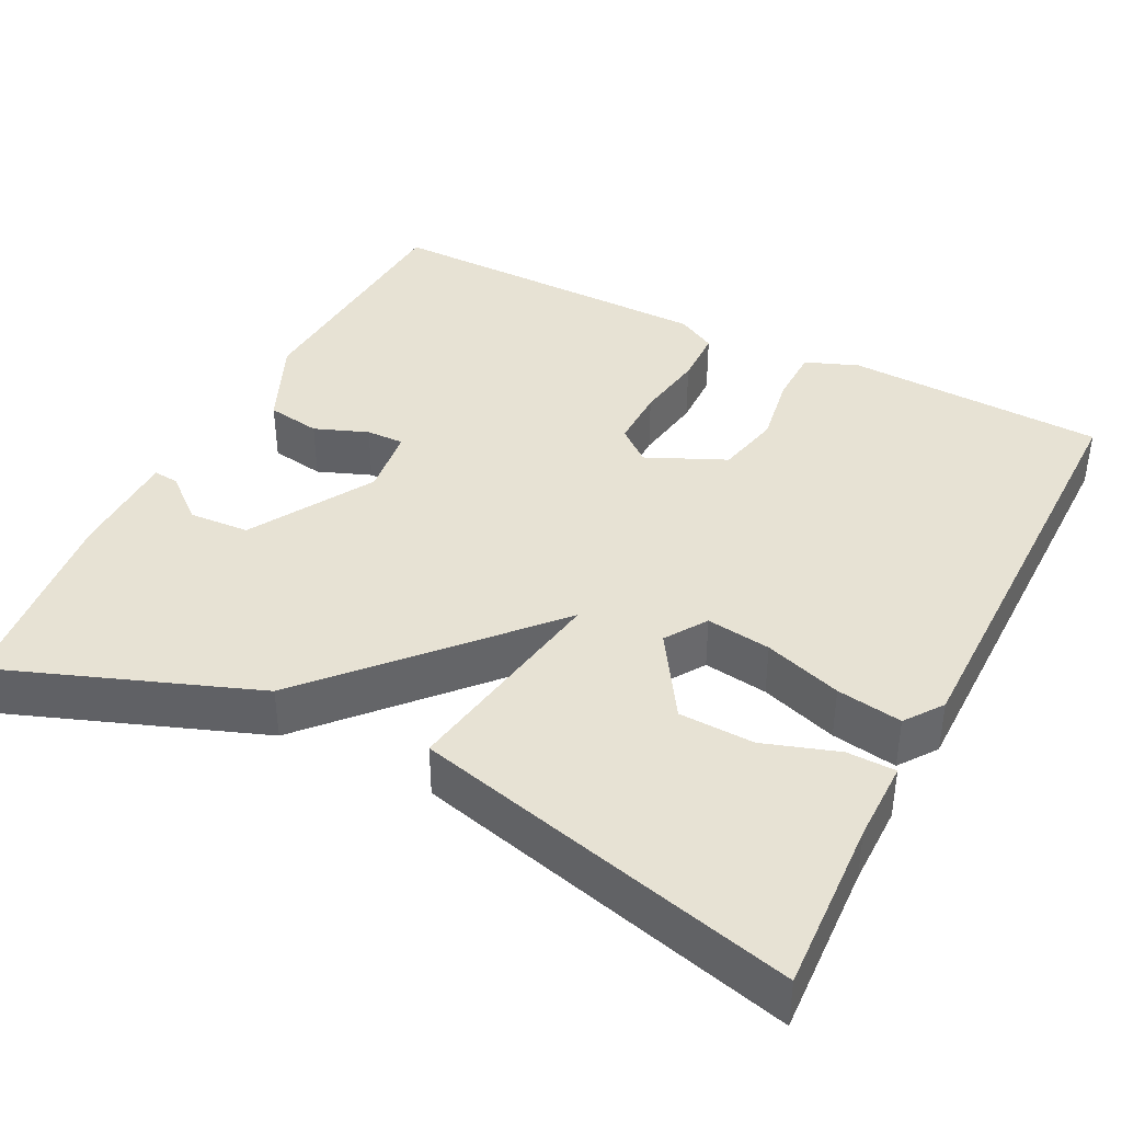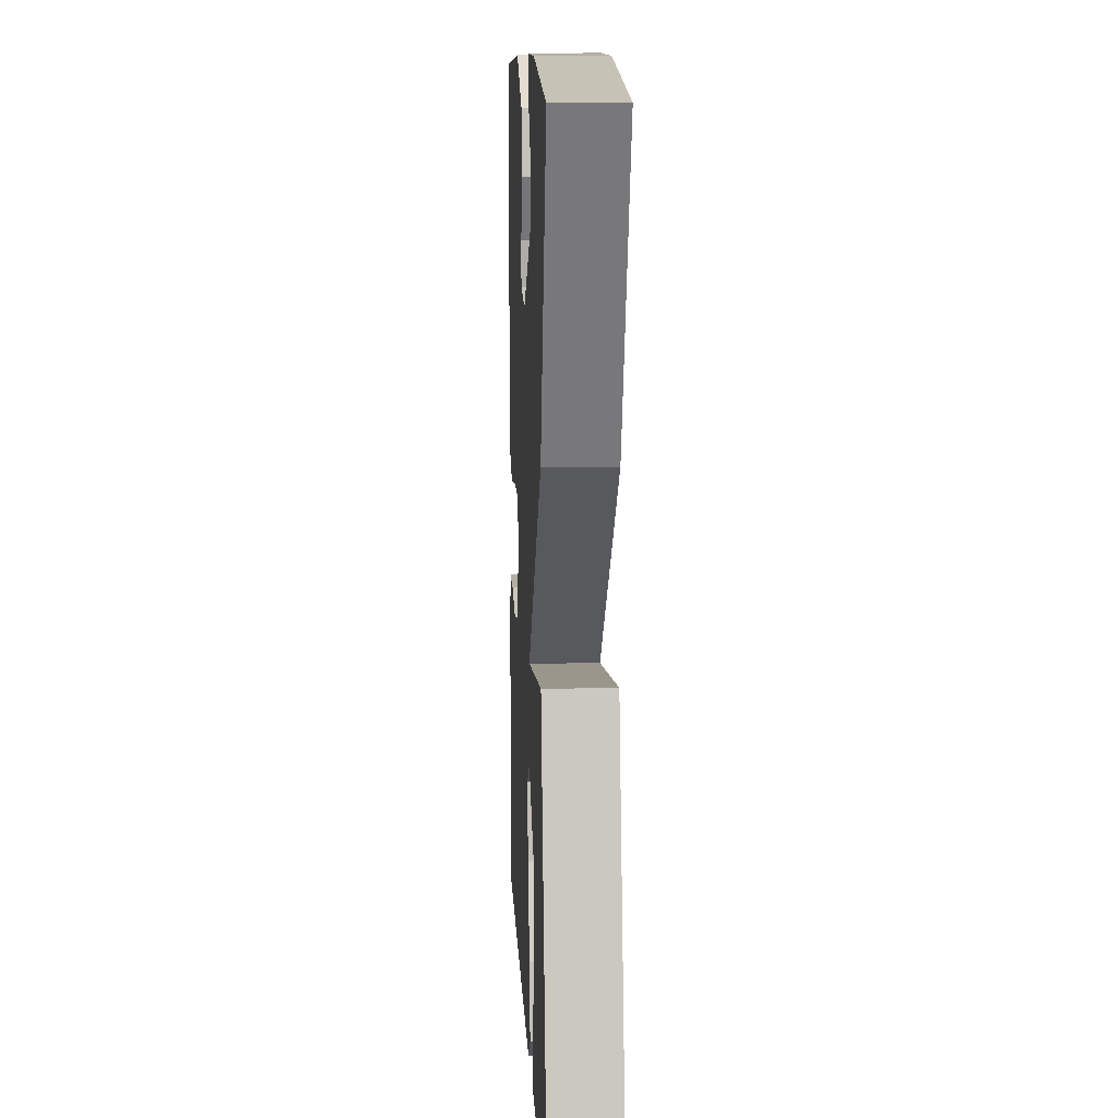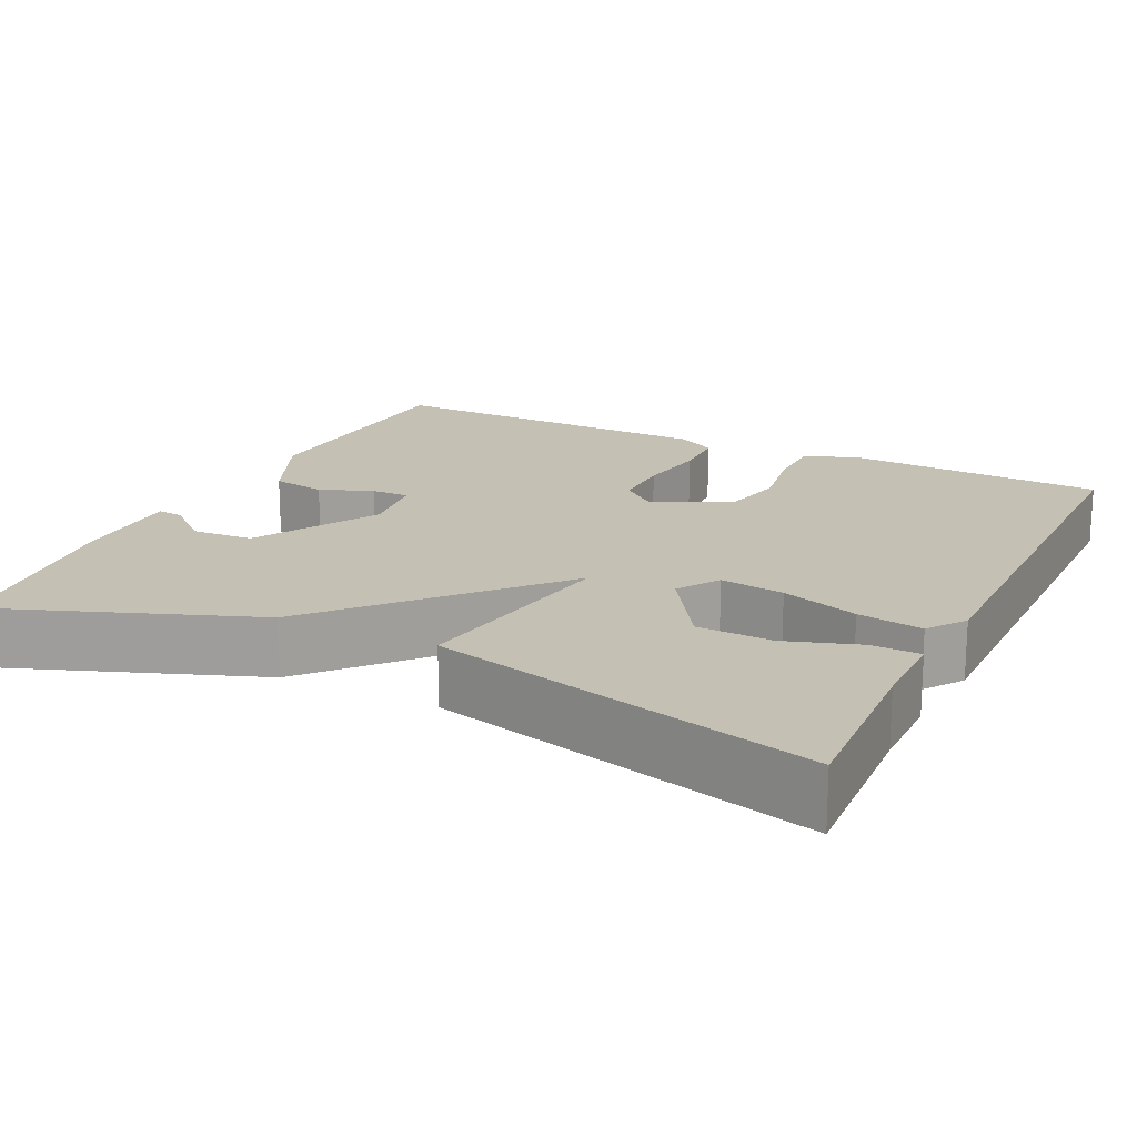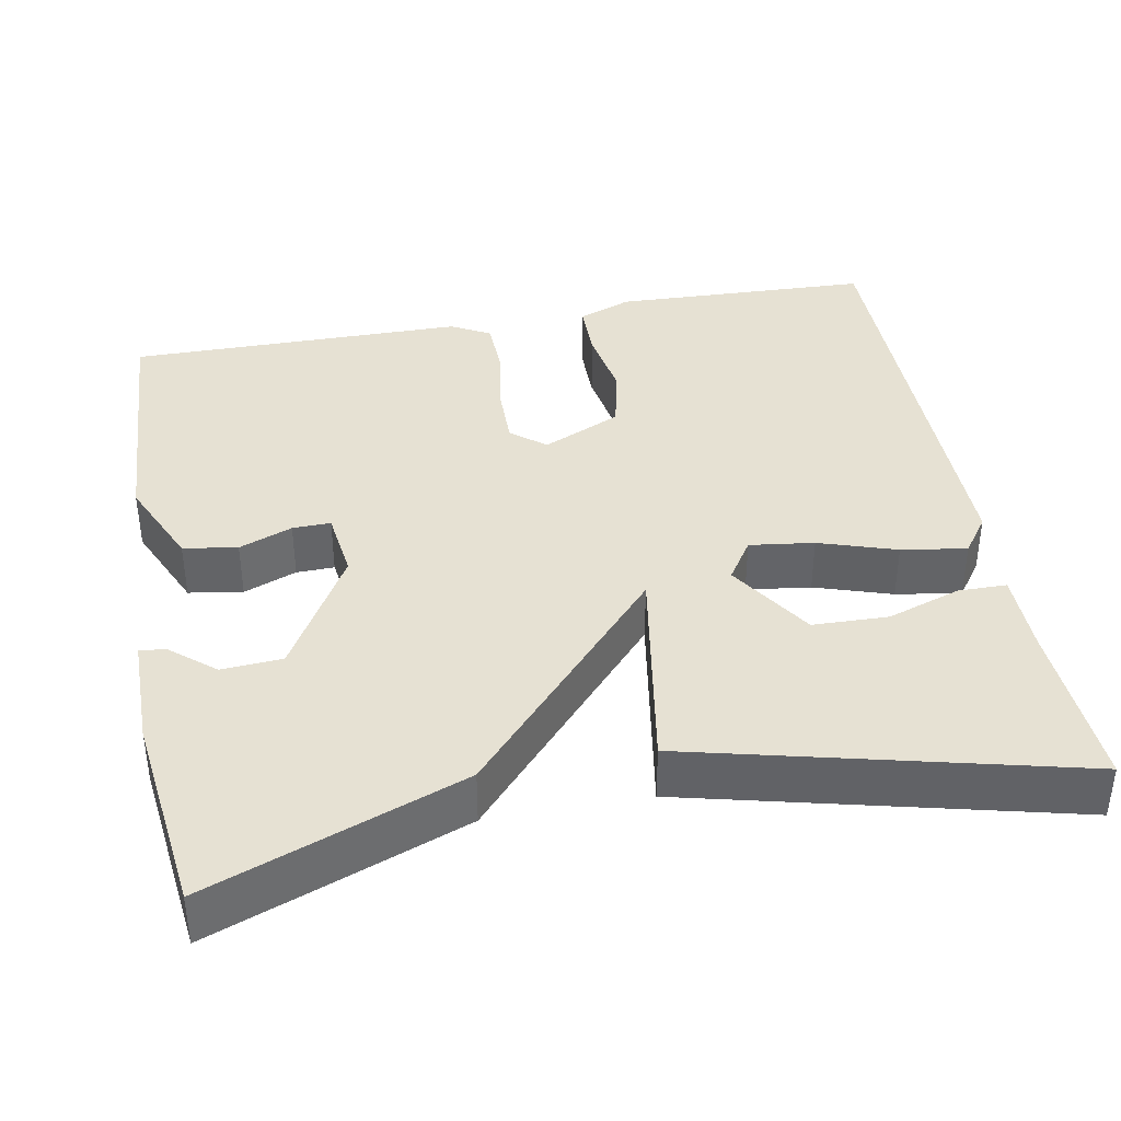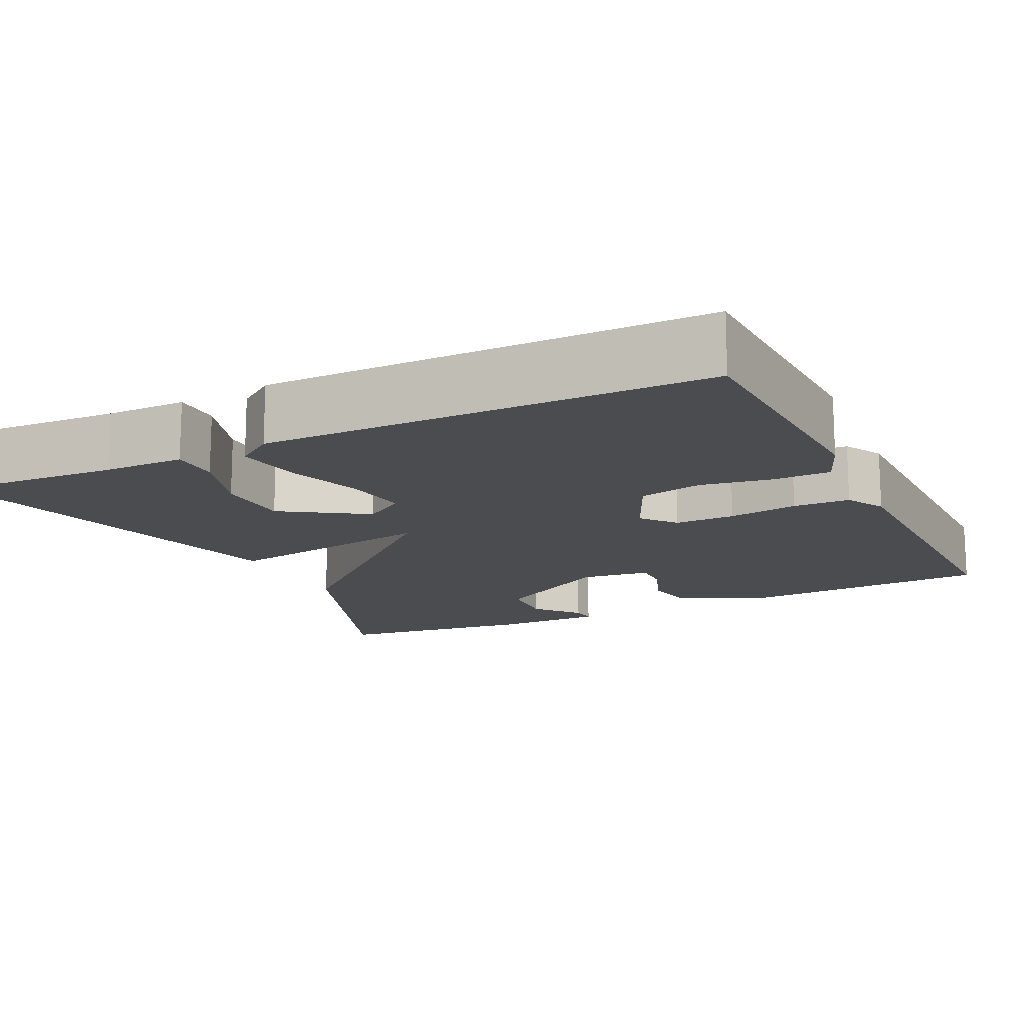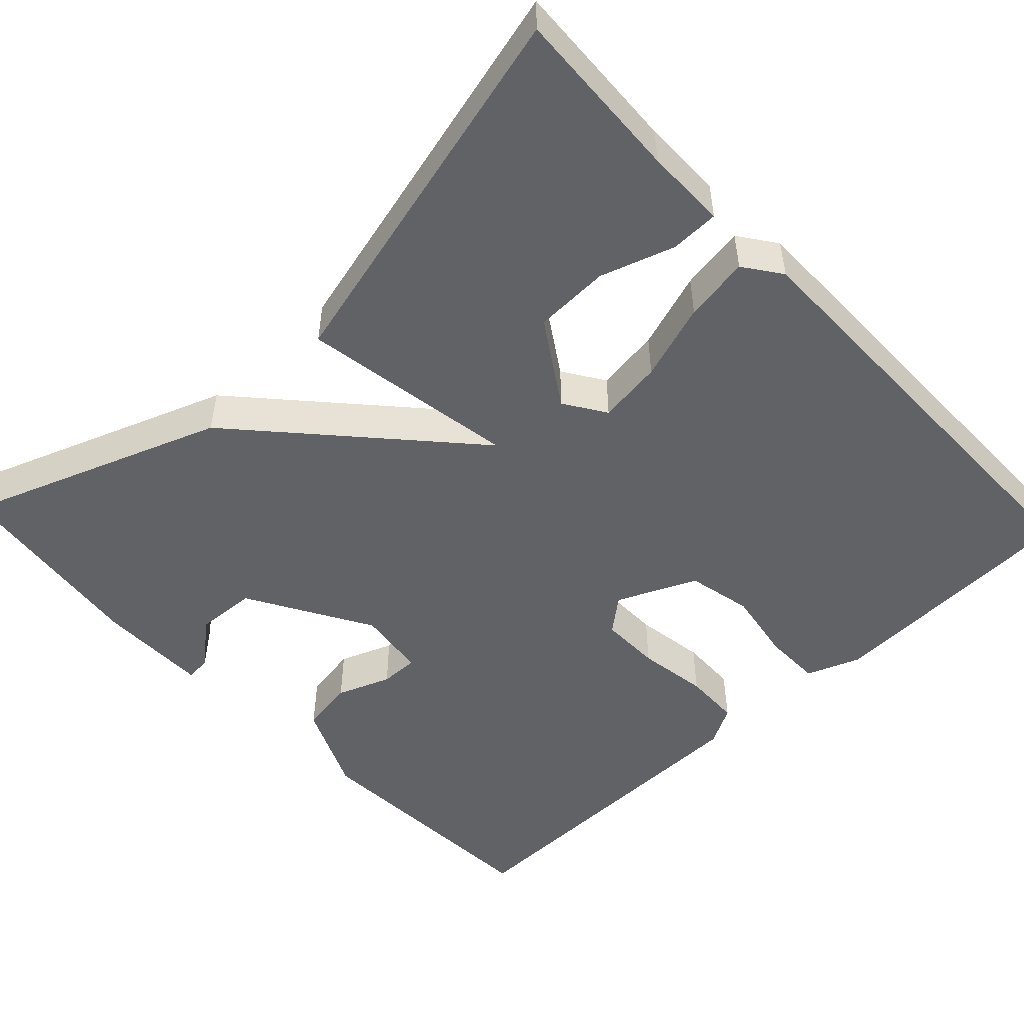
<metadata>
{"format":"obj","ext":"obj","renderer":"f3d","projection":"perspective","resolution":1024,"background":"white","views":[{"elev":40.0,"azim":117.0,"up":"+Y"},{"elev":12.1,"azim":87.2,"up":"+Z"},{"elev":18.4,"azim":116.0,"up":"+Y"},{"elev":38.9,"azim":79.3,"up":"+Y"},{"elev":-14.8,"azim":-154.2,"up":"+Y"},{"elev":-50.6,"azim":133.3,"up":"+Y"}]}
</metadata>
<code>
v -0.5 0.07 0.5
v -0.184 0.07 0.519
v -0.072 0.07 0.469
v -0.061 0.07 0.401
v -0.087 0.07 0.334
v -0.088 0.07 0.286
v -0.001 0.07 0.275
v 0.153 0.07 0.365
v 0.158 0.07 0.441
v 0.111 0.07 0.497
v 0.108 0.07 0.529
v 0.247 0.07 0.53
v 0.5 0.07 0.5
v 0.38 0.07 0.18
v 0.109 0.07 -0.066
v 0.38 0.07 -0.02
v 0.5 0.07 -0.5
v 0.282 0.07 -0.489
v 0.18 0.07 -0.489
v 0.179 0.07 -0.428
v 0.21 0.07 -0.335
v 0.207 0.07 -0.24
v 0.101 0.07 -0.172
v 0.049 0.07 -0.206
v 0.06 0.07 -0.287
v 0.092 0.07 -0.384
v 0.105 0.07 -0.466
v 0.058 0.07 -0.5
v -0.5 0.07 -0.5
v -0.513 0.07 -0.174
v -0.487 0.07 -0.107
v -0.415 0.07 -0.106
v -0.325 0.07 -0.121
v -0.244 0.07 -0.103
v -0.199 0.07 -0.004
v -0.234 0.07 0.039
v -0.31 0.07 0.038
v -0.398 0.07 0.024
v -0.469 0.07 0.026
v -0.496 0.07 0.075
v -0.5 0 0.5
v -0.184 0 0.519
v -0.072 0 0.469
v -0.061 0 0.401
v -0.087 0 0.334
v -0.088 0 0.286
v -0.001 0 0.275
v 0.153 0 0.365
v 0.158 0 0.441
v 0.111 0 0.497
v 0.108 0 0.529
v 0.247 0 0.53
v 0.5 0 0.5
v 0.38 0 0.18
v 0.109 0 -0.066
v 0.38 0 -0.02
v 0.5 0 -0.5
v 0.282 0 -0.489
v 0.18 0 -0.489
v 0.179 0 -0.428
v 0.21 0 -0.335
v 0.207 0 -0.24
v 0.101 0 -0.172
v 0.049 0 -0.206
v 0.06 0 -0.287
v 0.092 0 -0.384
v 0.105 0 -0.466
v 0.058 0 -0.5
v -0.5 0 -0.5
v -0.513 0 -0.174
v -0.487 0 -0.107
v -0.415 0 -0.106
v -0.325 0 -0.121
v -0.244 0 -0.103
v -0.199 0 -0.004
v -0.234 0 0.039
v -0.31 0 0.038
v -0.398 0 0.024
v -0.469 0 0.026
v -0.496 0 0.075
f 3 4 5
f 2 3 5
f 1 2 5
f 40 1 5
f 39 40 5
f 38 39 5
f 37 38 5
f 36 37 5 6
f 35 36 6 7
f 34 35 7 8
f 31 32 33
f 30 31 33
f 29 30 33
f 28 29 33
f 27 28 33
f 26 27 33
f 25 26 33
f 24 25 33 34
f 23 24 34
f 18 19 20 21
f 18 21 22
f 17 18 22
f 15 16 17 22
f 12 13 14 15
f 9 10 11 12
f 8 9 12
f 8 12 15
f 34 8 15
f 23 34 15
f 15 22 23
f 45 44 43
f 45 43 42
f 45 42 41
f 45 41 80
f 45 80 79
f 45 79 78
f 45 78 77
f 46 45 77 76
f 47 46 76 75
f 48 47 75 74
f 73 72 71
f 73 71 70
f 73 70 69
f 73 69 68
f 73 68 67
f 73 67 66
f 73 66 65
f 74 73 65 64
f 74 64 63
f 61 60 59 58
f 62 61 58
f 62 58 57
f 62 57 56 55
f 55 54 53 52
f 52 51 50 49
f 52 49 48
f 55 52 48
f 55 48 74
f 55 74 63
f 63 62 55
f 1 41 42 2
f 2 42 43 3
f 3 43 44 4
f 4 44 45 5
f 5 45 46 6
f 6 46 47 7
f 7 47 48 8
f 8 48 49 9
f 9 49 50 10
f 10 50 51 11
f 11 51 52 12
f 12 52 53 13
f 13 53 54 14
f 14 54 55 15
f 15 55 56 16
f 16 56 57 17
f 17 57 58 18
f 18 58 59 19
f 19 59 60 20
f 20 60 61 21
f 21 61 62 22
f 22 62 63 23
f 23 63 64 24
f 24 64 65 25
f 25 65 66 26
f 26 66 67 27
f 27 67 68 28
f 28 68 69 29
f 29 69 70 30
f 30 70 71 31
f 31 71 72 32
f 32 72 73 33
f 33 73 74 34
f 34 74 75 35
f 35 75 76 36
f 36 76 77 37
f 37 77 78 38
f 38 78 79 39
f 39 79 80 40
f 40 80 41 1

</code>
